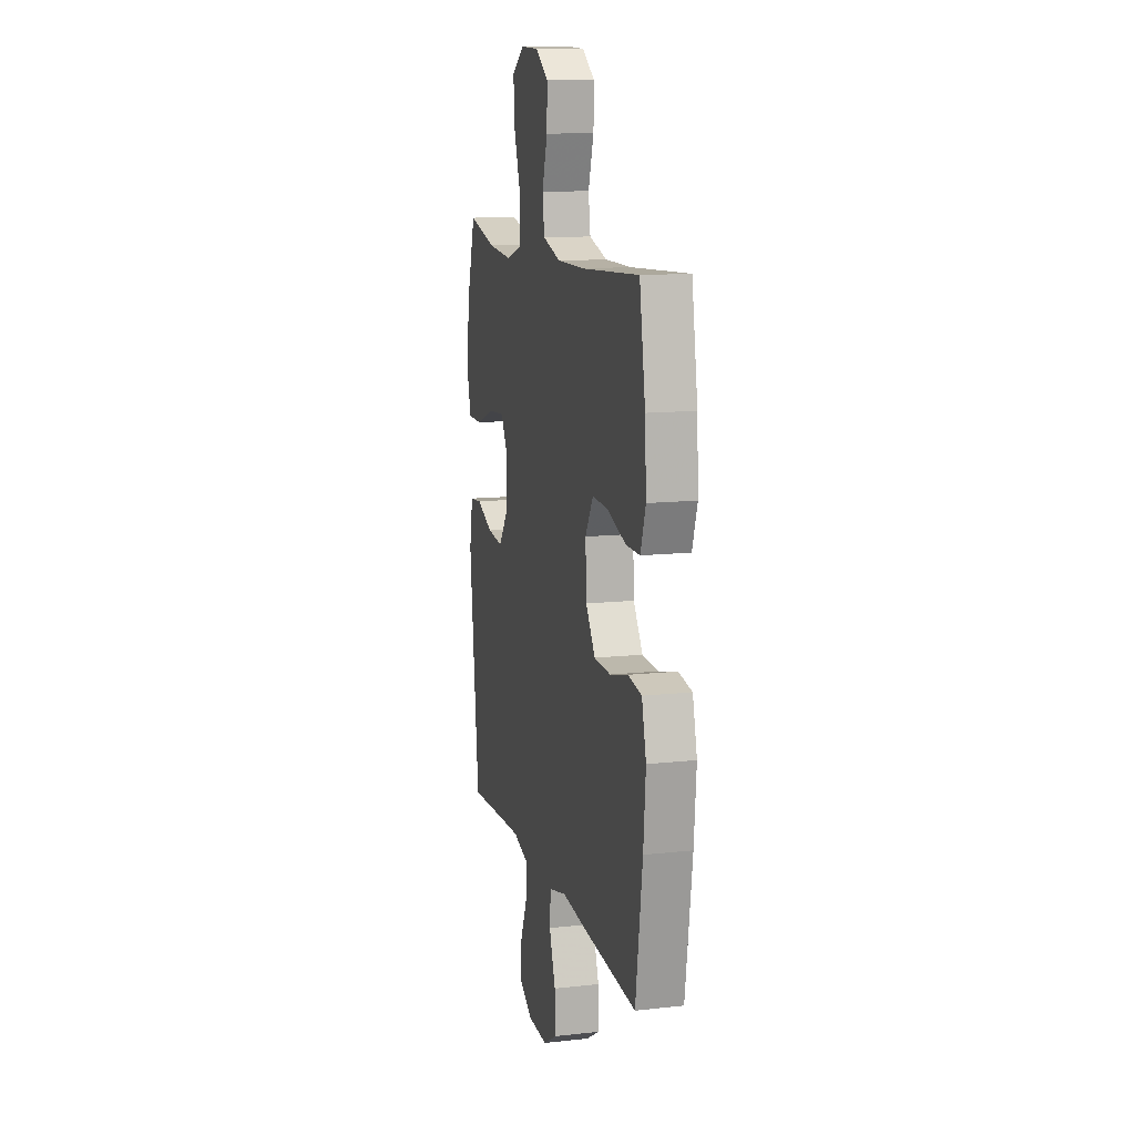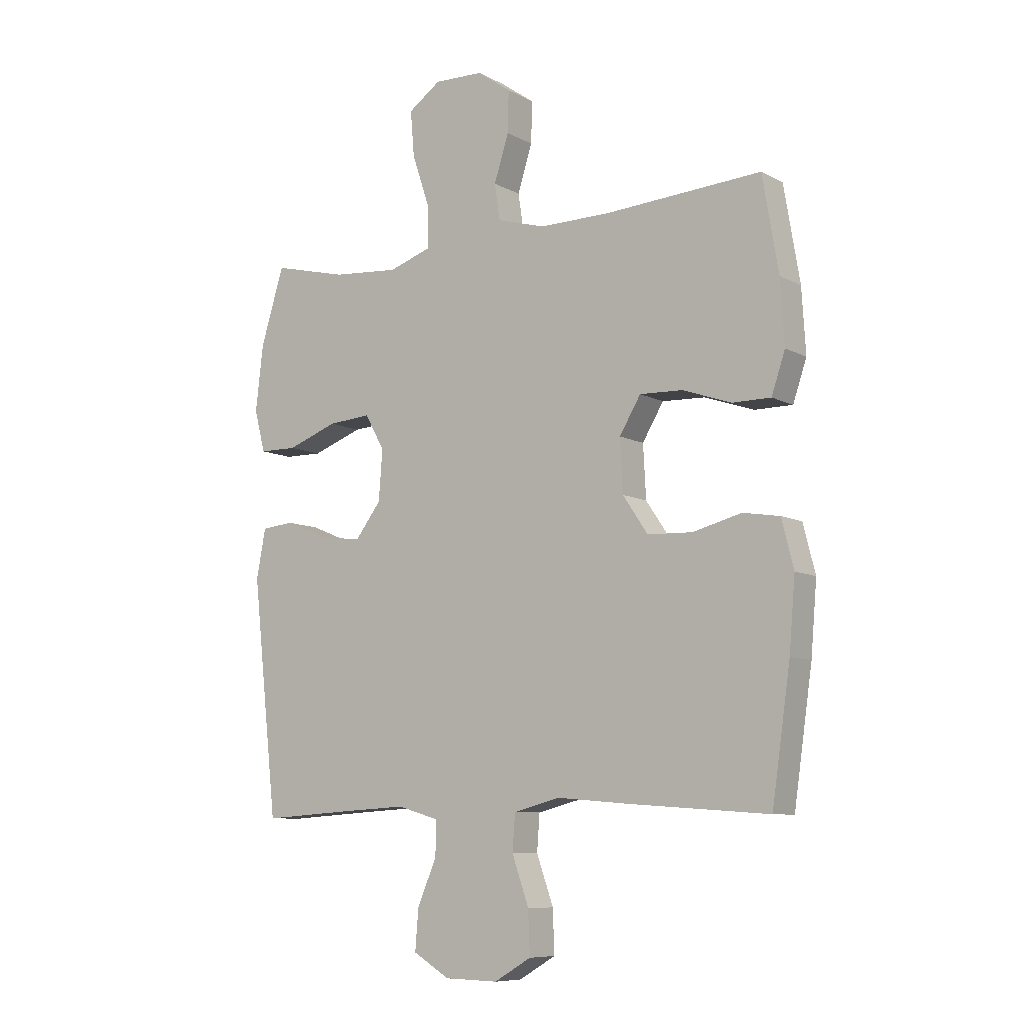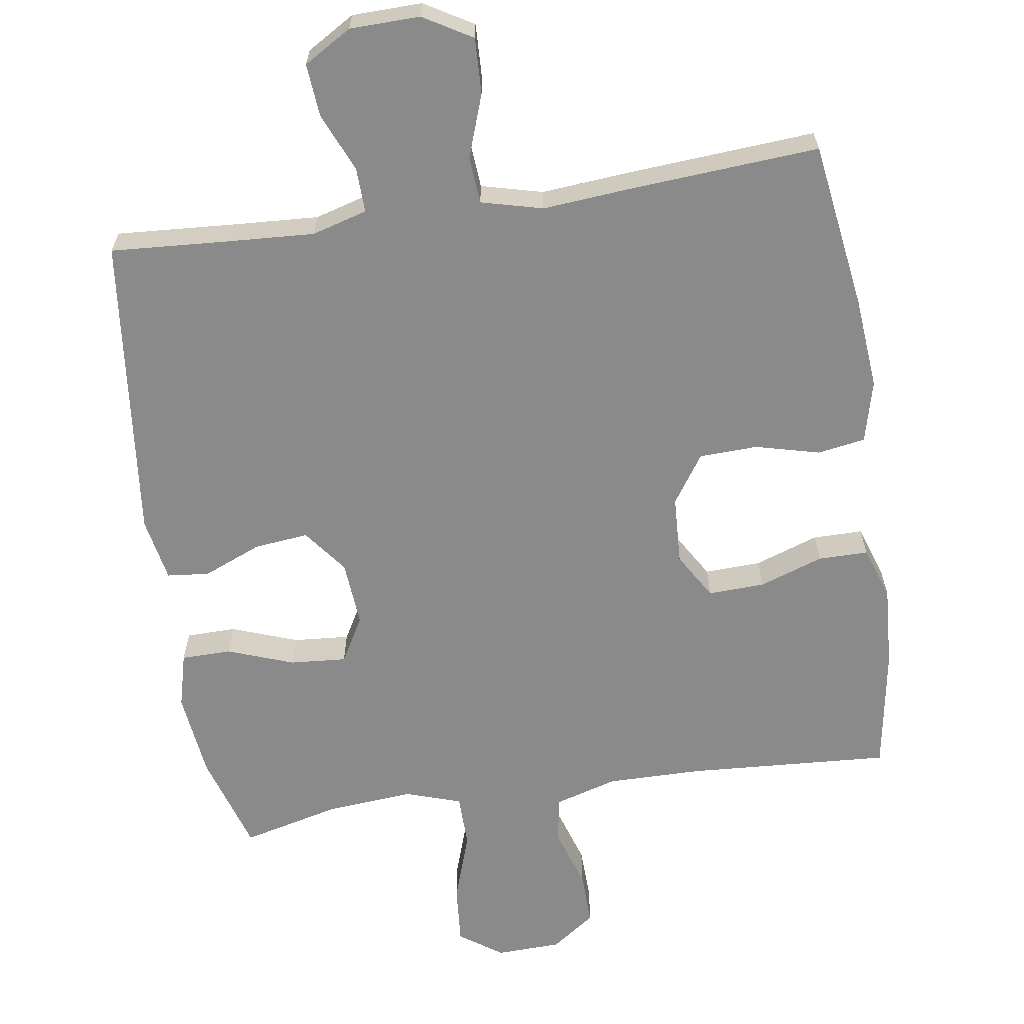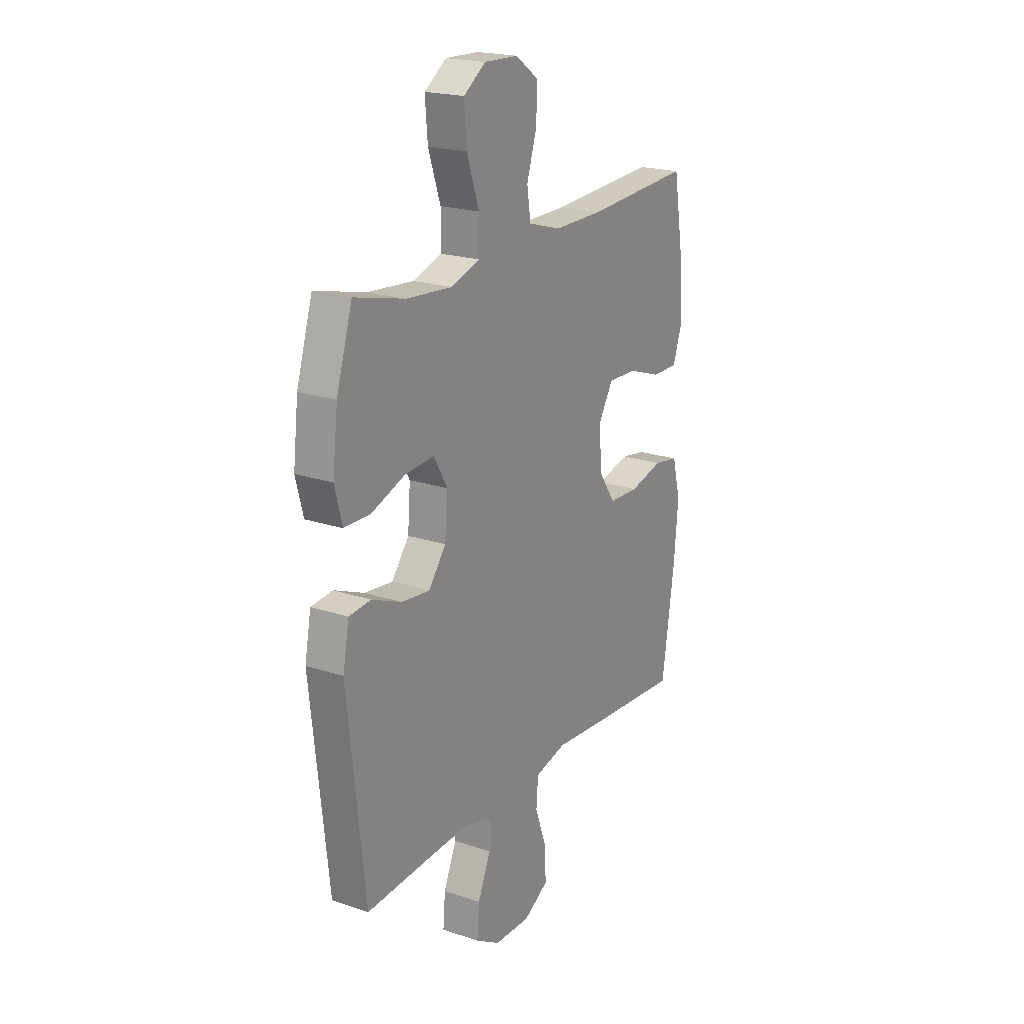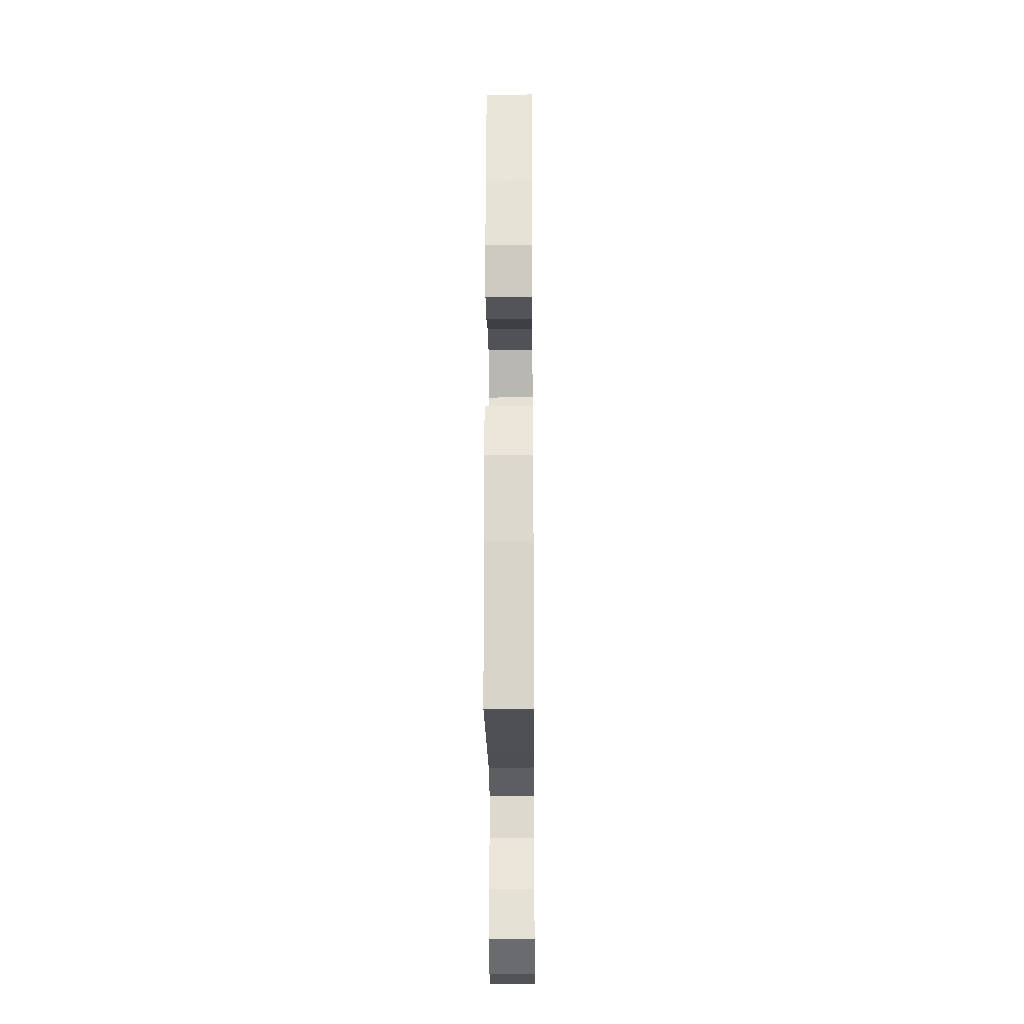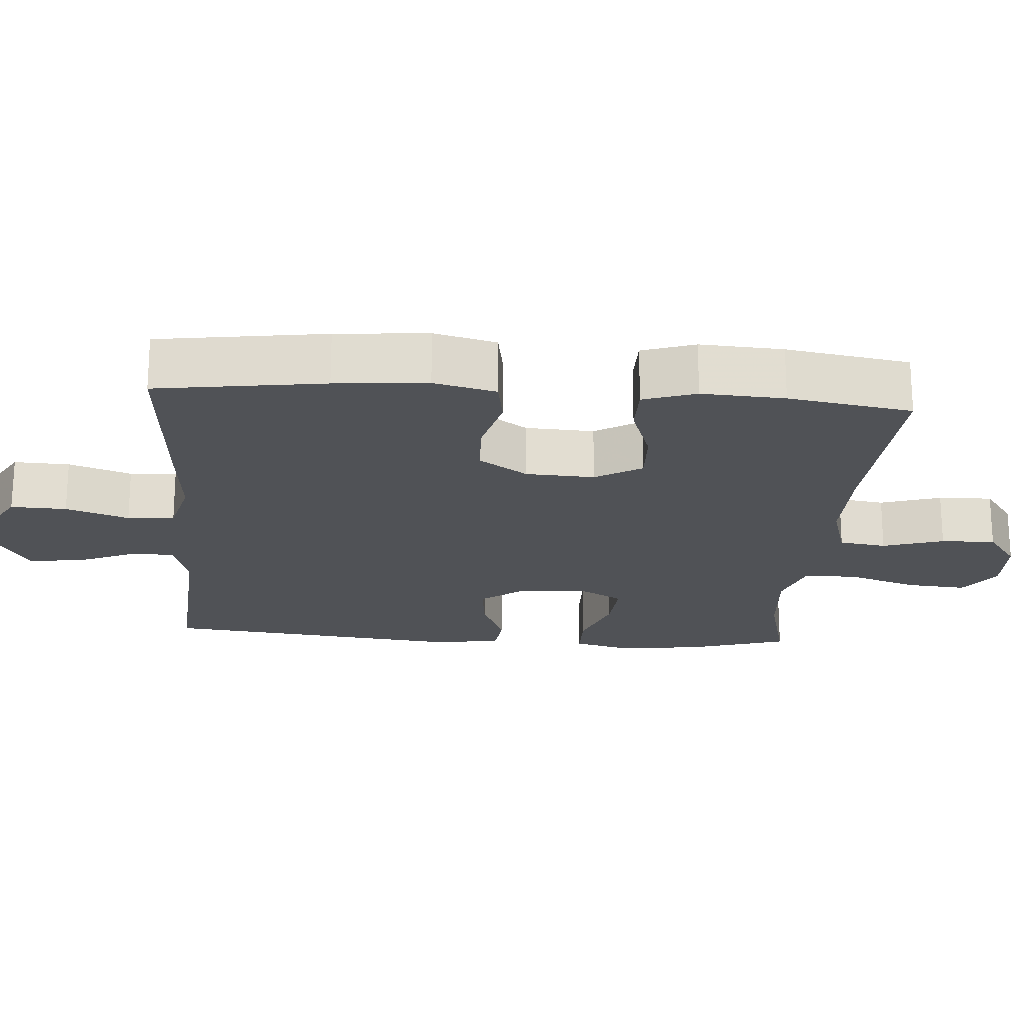
<metadata>
{"format":"obj","ext":"obj","renderer":"f3d","projection":"perspective","resolution":1024,"background":"white","views":[{"elev":12.5,"azim":-104.4,"up":"+Z"},{"elev":-8.6,"azim":-144.5,"up":"+Z"},{"elev":-63.6,"azim":-171.4,"up":"+Y"},{"elev":20.8,"azim":121.3,"up":"+Z"},{"elev":-22.9,"azim":-89.5,"up":"+Z"},{"elev":-20.7,"azim":-94.2,"up":"+Y"}]}
</metadata>
<code>
v 0.5 0.07 -0.5
v 0.334 0.07 -0.489
v 0.213 0.07 -0.482
v 0.136 0.07 -0.504
v 0.138 0.07 -0.567
v 0.173 0.07 -0.649
v 0.179 0.07 -0.723
v 0.112 0.07 -0.763
v 0.014 0.07 -0.765
v -0.054 0.07 -0.725
v -0.051 0.07 -0.647
v -0.02 0.07 -0.559
v -0.025 0.07 -0.493
v -0.111 0.07 -0.471
v -0.243 0.07 -0.482
v -0.5 0.07 -0.5
v -0.534 0.07 -0.265
v -0.545 0.07 -0.136
v -0.523 0.07 -0.049
v -0.456 0.07 -0.038
v -0.366 0.07 -0.061
v -0.284 0.07 -0.058
v -0.238 0.07 0.01
v -0.233 0.07 0.106
v -0.272 0.07 0.171
v -0.351 0.07 0.168
v -0.441 0.07 0.137
v -0.511 0.07 0.137
v -0.536 0.07 0.211
v -0.529 0.07 0.327
v -0.5 0.07 0.5
v -0.214 0.07 0.482
v -0.082 0.07 0.481
v 0.007 0.07 0.507
v 0.017 0.07 0.573
v -0.01 0.07 0.658
v -0.012 0.07 0.734
v 0.05 0.07 0.778
v 0.141 0.07 0.781
v 0.201 0.07 0.739
v 0.194 0.07 0.655
v 0.161 0.07 0.557
v 0.162 0.07 0.482
v 0.24 0.07 0.456
v 0.362 0.07 0.466
v 0.5 0.07 0.5
v 0.543 0.07 0.36
v 0.557 0.07 0.239
v 0.537 0.07 0.162
v 0.467 0.07 0.161
v 0.374 0.07 0.195
v 0.295 0.07 0.201
v 0.259 0.07 0.137
v 0.266 0.07 0.045
v 0.313 0.07 -0.017
v 0.389 0.07 -0.009
v 0.471 0.07 0.025
v 0.53 0.07 0.019
v 0.547 0.07 -0.071
v 0.5 0 -0.5
v 0.334 0 -0.489
v 0.213 0 -0.482
v 0.136 0 -0.504
v 0.138 0 -0.567
v 0.173 0 -0.649
v 0.179 0 -0.723
v 0.112 0 -0.763
v 0.014 0 -0.765
v -0.054 0 -0.725
v -0.051 0 -0.647
v -0.02 0 -0.559
v -0.025 0 -0.493
v -0.111 0 -0.471
v -0.243 0 -0.482
v -0.5 0 -0.5
v -0.534 0 -0.265
v -0.545 0 -0.136
v -0.523 0 -0.049
v -0.456 0 -0.038
v -0.366 0 -0.061
v -0.284 0 -0.058
v -0.238 0 0.01
v -0.233 0 0.106
v -0.272 0 0.171
v -0.351 0 0.168
v -0.441 0 0.137
v -0.511 0 0.137
v -0.536 0 0.211
v -0.529 0 0.327
v -0.5 0 0.5
v -0.214 0 0.482
v -0.082 0 0.481
v 0.007 0 0.507
v 0.017 0 0.573
v -0.01 0 0.658
v -0.012 0 0.734
v 0.05 0 0.778
v 0.141 0 0.781
v 0.201 0 0.739
v 0.194 0 0.655
v 0.161 0 0.557
v 0.162 0 0.482
v 0.24 0 0.456
v 0.362 0 0.466
v 0.5 0 0.5
v 0.543 0 0.36
v 0.557 0 0.239
v 0.537 0 0.162
v 0.467 0 0.161
v 0.374 0 0.195
v 0.295 0 0.201
v 0.259 0 0.137
v 0.266 0 0.045
v 0.313 0 -0.017
v 0.389 0 -0.009
v 0.471 0 0.025
v 0.53 0 0.019
v 0.547 0 -0.071
f 56 57 58 59
f 55 56 59 1
f 54 55 1 2
f 48 49 50 51
f 48 51 52
f 45 46 47 48
f 44 45 48 52
f 43 44 52 53
f 39 40 41 42
f 39 42 43
f 38 39 43
f 35 36 37 38
f 34 35 38 43
f 33 34 43 53
f 29 30 31 32
f 26 27 28 29
f 25 26 29 32
f 24 25 32 33
f 18 19 20 21
f 18 21 22
f 17 18 22
f 14 15 16 17
f 13 14 17 22
f 9 10 11 12
f 9 12 13
f 8 9 13
f 5 6 7 8
f 4 5 8 13
f 3 4 13 22
f 54 2 3 22
f 23 24 33 53
f 22 23 53 54
f 118 117 116 115
f 60 118 115 114
f 61 60 114 113
f 110 109 108 107
f 111 110 107
f 107 106 105 104
f 111 107 104 103
f 112 111 103 102
f 101 100 99 98
f 102 101 98
f 102 98 97
f 97 96 95 94
f 102 97 94 93
f 112 102 93 92
f 91 90 89 88
f 88 87 86 85
f 91 88 85 84
f 92 91 84 83
f 80 79 78 77
f 81 80 77
f 81 77 76
f 76 75 74 73
f 81 76 73 72
f 71 70 69 68
f 72 71 68
f 72 68 67
f 67 66 65 64
f 72 67 64 63
f 81 72 63 62
f 81 62 61 113
f 112 92 83 82
f 113 112 82 81
f 1 60 61 2
f 2 61 62 3
f 3 62 63 4
f 4 63 64 5
f 5 64 65 6
f 6 65 66 7
f 7 66 67 8
f 8 67 68 9
f 9 68 69 10
f 10 69 70 11
f 11 70 71 12
f 12 71 72 13
f 13 72 73 14
f 14 73 74 15
f 15 74 75 16
f 16 75 76 17
f 17 76 77 18
f 18 77 78 19
f 19 78 79 20
f 20 79 80 21
f 21 80 81 22
f 22 81 82 23
f 23 82 83 24
f 24 83 84 25
f 25 84 85 26
f 26 85 86 27
f 27 86 87 28
f 28 87 88 29
f 29 88 89 30
f 30 89 90 31
f 31 90 91 32
f 32 91 92 33
f 33 92 93 34
f 34 93 94 35
f 35 94 95 36
f 36 95 96 37
f 37 96 97 38
f 38 97 98 39
f 39 98 99 40
f 40 99 100 41
f 41 100 101 42
f 42 101 102 43
f 43 102 103 44
f 44 103 104 45
f 45 104 105 46
f 46 105 106 47
f 47 106 107 48
f 48 107 108 49
f 49 108 109 50
f 50 109 110 51
f 51 110 111 52
f 52 111 112 53
f 53 112 113 54
f 54 113 114 55
f 55 114 115 56
f 56 115 116 57
f 57 116 117 58
f 58 117 118 59
f 59 118 60 1

</code>
